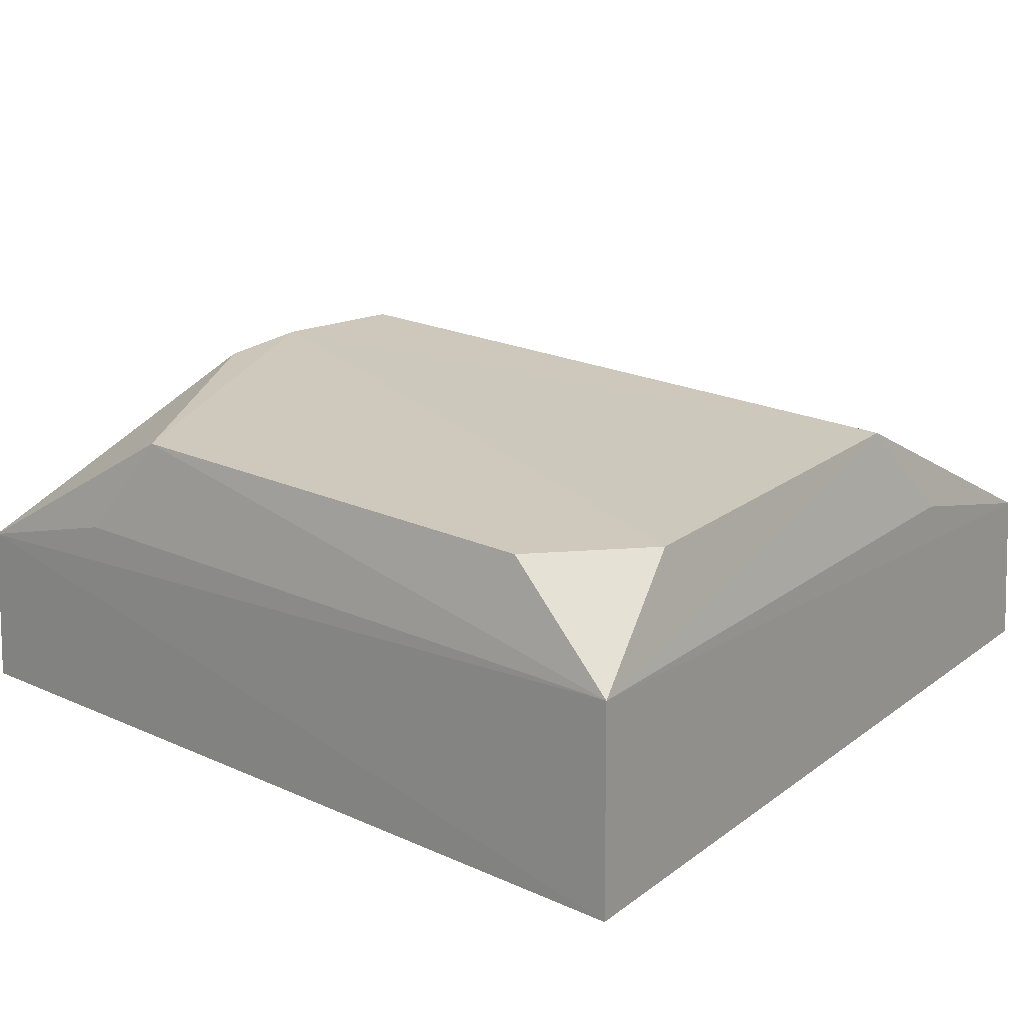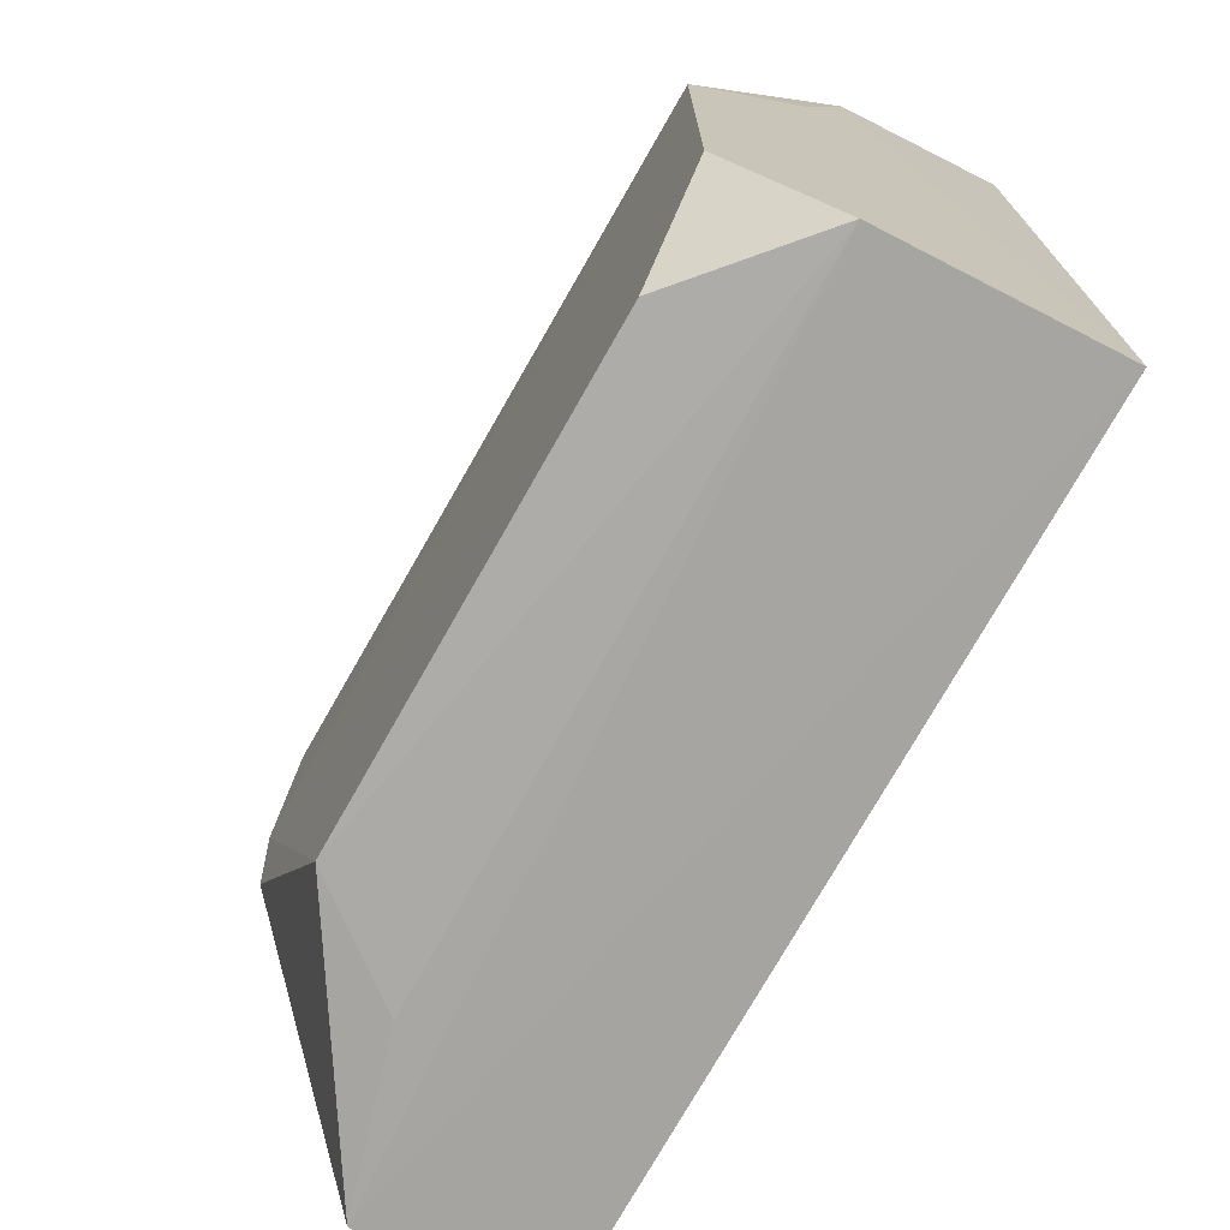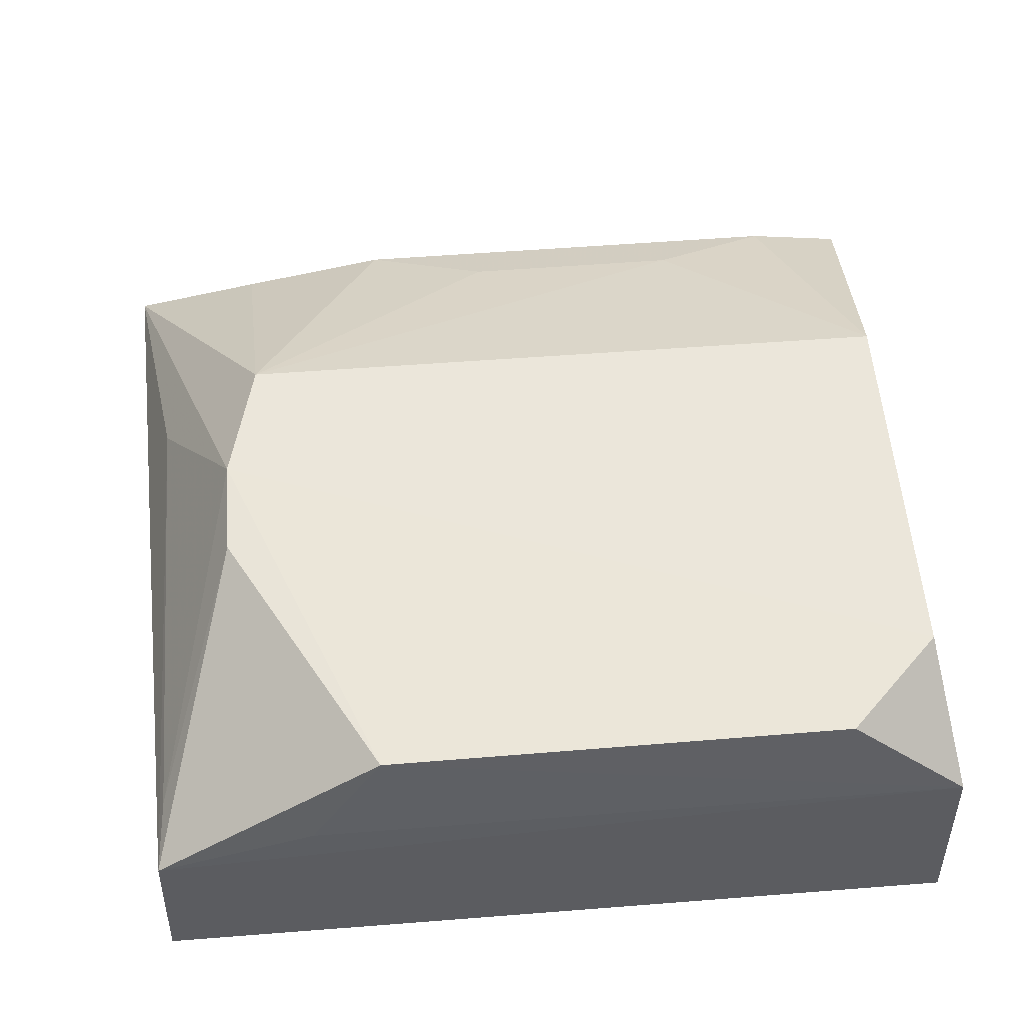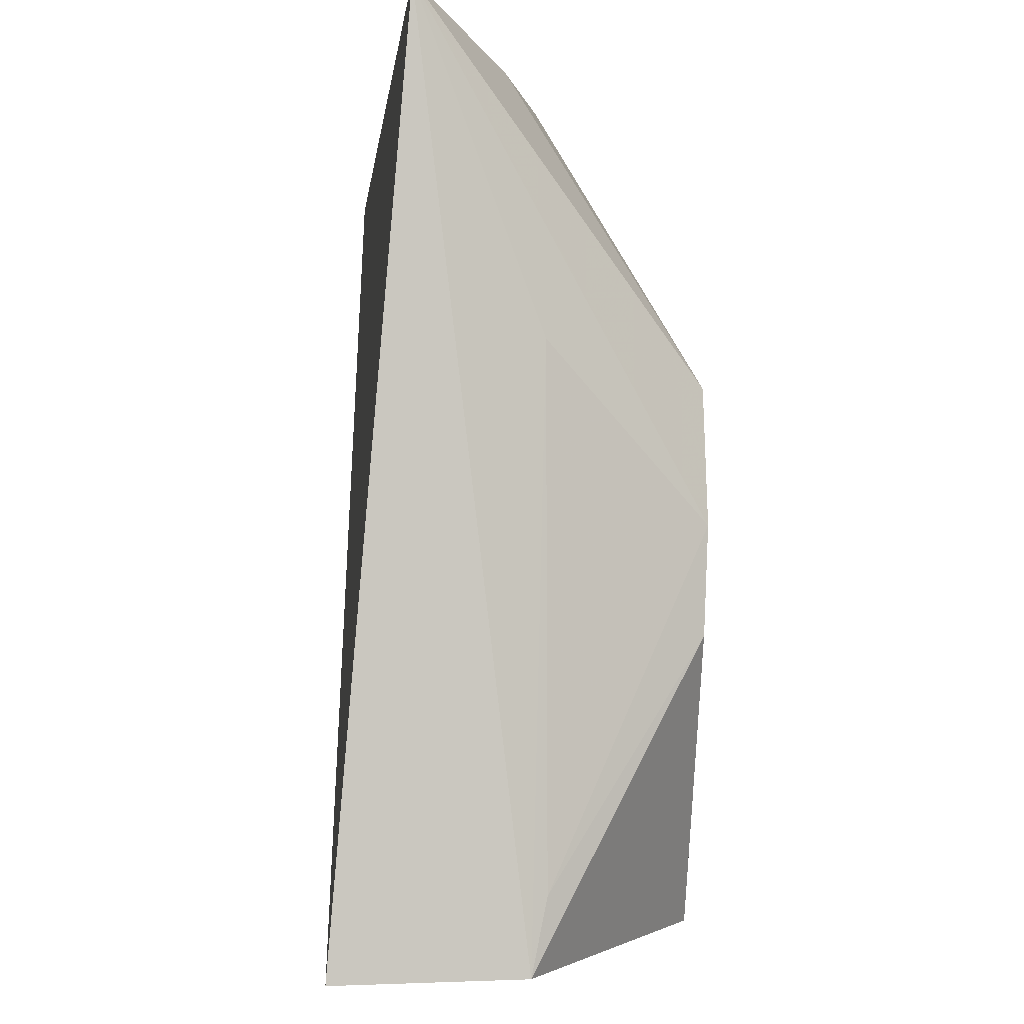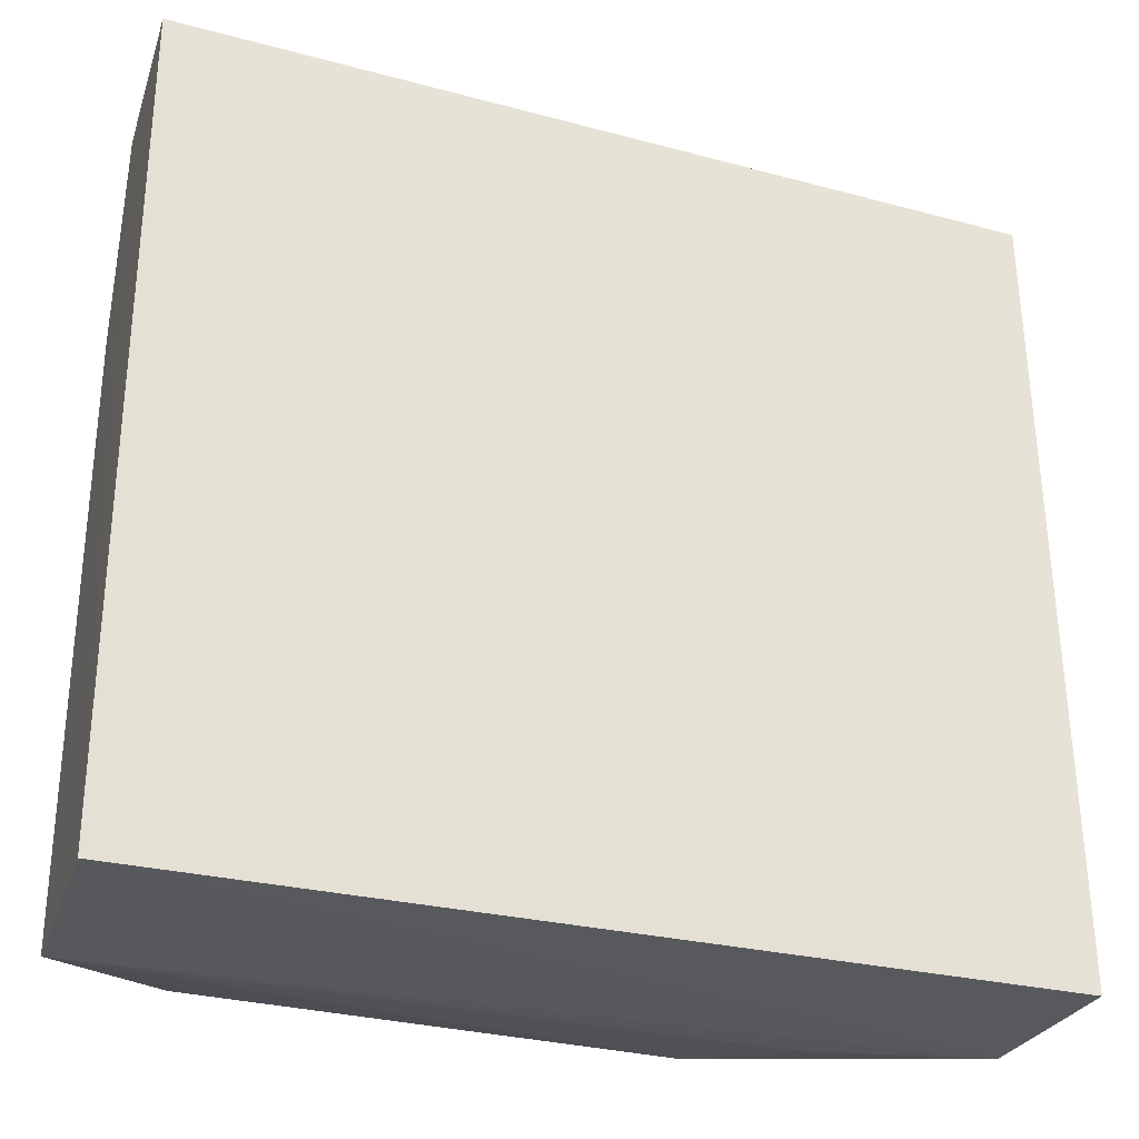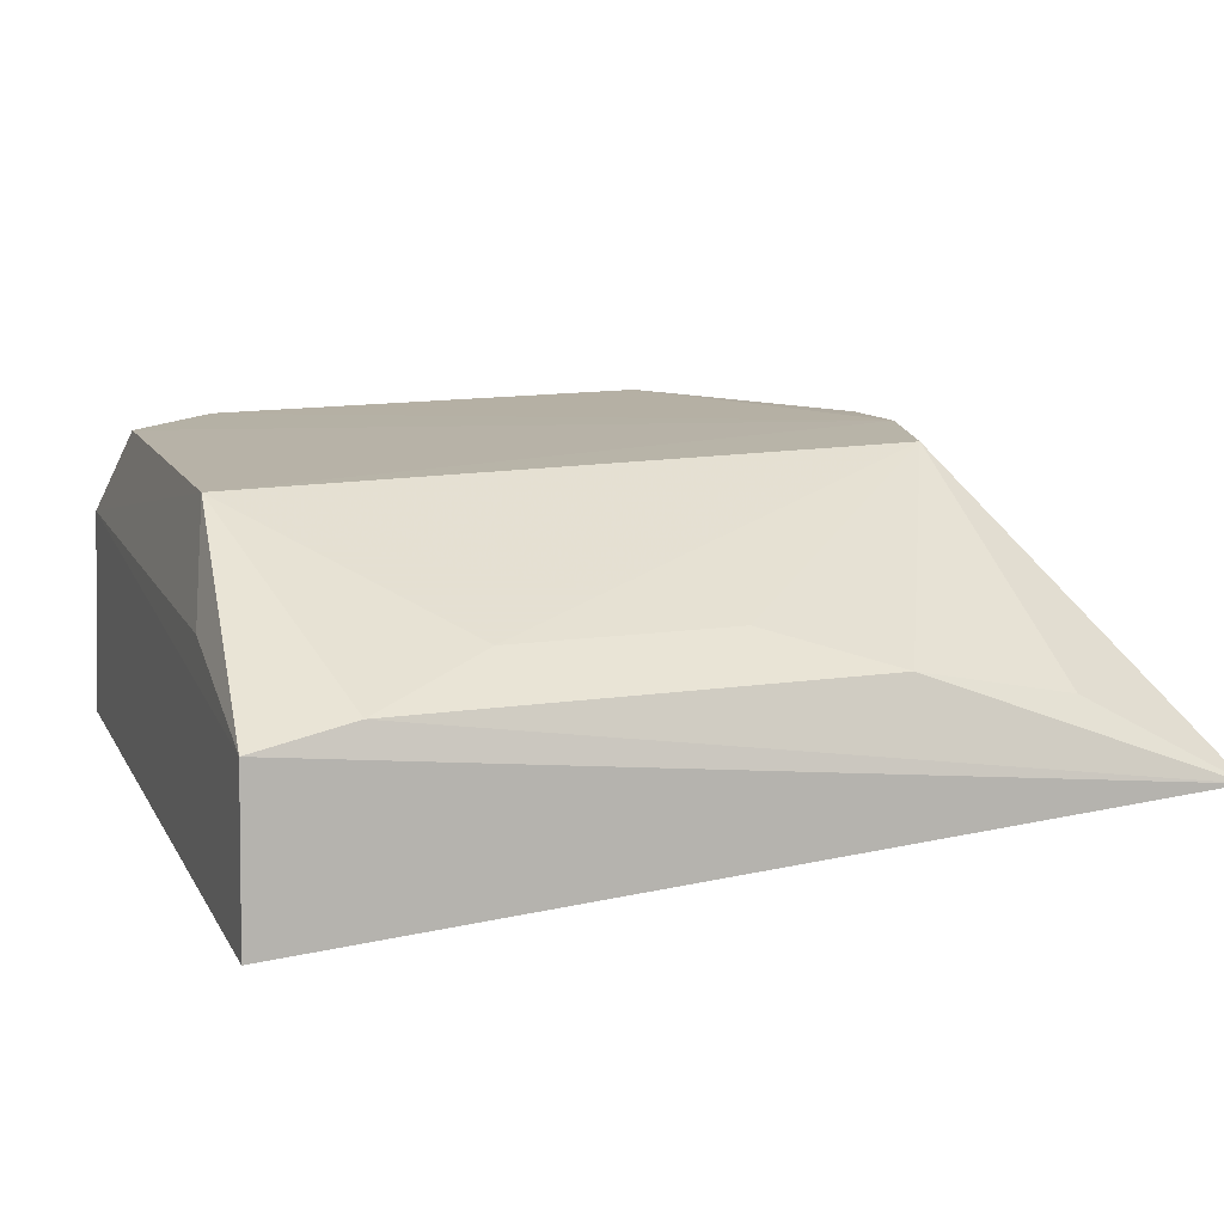
<metadata>
{"format":"obj","ext":"obj","renderer":"f3d","projection":"perspective","resolution":1024,"background":"white","views":[{"elev":21.3,"azim":38.2,"up":"+Z"},{"elev":-73.0,"azim":61.0,"up":"+Y"},{"elev":55.9,"azim":-4.7,"up":"+Z"},{"elev":-3.7,"azim":-91.5,"up":"+Y"},{"elev":-30.4,"azim":161.0,"up":"+Y"},{"elev":12.7,"azim":161.0,"up":"+Z"}]}
</metadata>
<code>
v 0.1554 -0.1402 0.3575
v 0.1591 -0.1439 0.2557
v 0.1591 0.2348 0.2557
v -0.25 0.2489 0.2886
v -0.2348 -0.1439 0.2557
v 0.1442 0.09859 0.4058
v 0.1565 0.2298 0.3326
v -0.2311 -0.142 0.3356
v 0.1554 0.1402 0.3575
v -0.11 0.2277 0.3418
v -0.1206 -0.131 0.4062
v 0.11 0.2277 0.3418
v -0.1554 -0.1402 0.3575
v 0.0989 -0.1292 0.4044
v -0.1738 0.09617 0.4099
v 0.1443 -0.08367 0.4048
v -0.1825 0.228 0.3268
v -0.1888 0.03774 0.4103
v 0.05225 0.1996 0.3585
v -0.2281 0.1099 0.3418
v -0.1892 -0.007624 0.4083
v -0.05225 0.1996 0.3585
v -0.2282 -0.1102 0.3422
f 5 3 2
f 5 4 3
f 7 1 2
f 7 2 3
f 7 3 4
f 8 5 2
f 8 2 1
f 8 4 5
f 9 7 6
f 9 6 1
f 9 1 7
f 12 7 4
f 12 4 10
f 12 6 7
f 13 11 8
f 13 8 1
f 13 1 11
f 14 11 1
f 16 14 1
f 16 1 6
f 17 15 10
f 17 10 4
f 17 4 15
f 18 15 4
f 18 11 14
f 18 14 16
f 18 16 6
f 18 6 15
f 19 12 10
f 19 15 6
f 19 6 12
f 20 18 4
f 20 4 8
f 21 8 11
f 21 11 18
f 22 19 10
f 22 10 15
f 22 15 19
f 23 20 8
f 23 18 20
f 23 21 18
f 23 8 21

</code>
